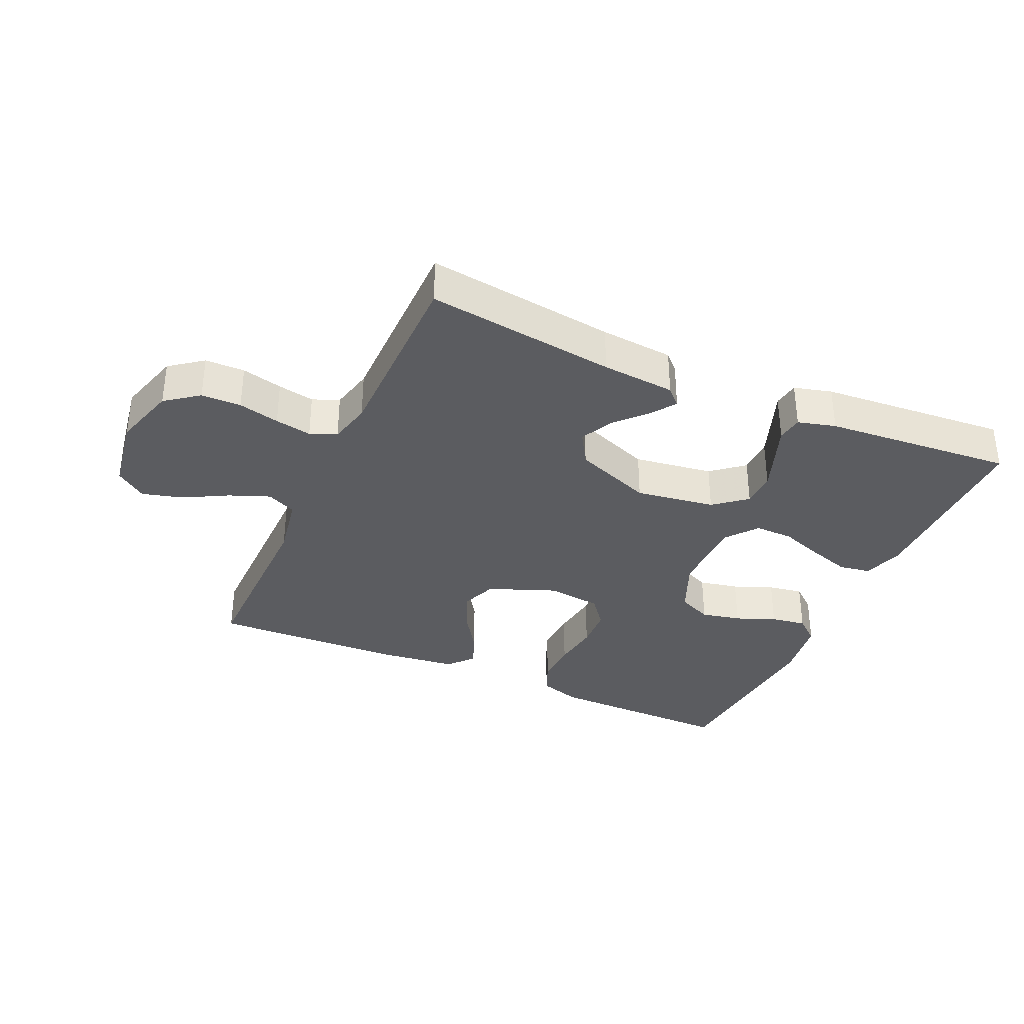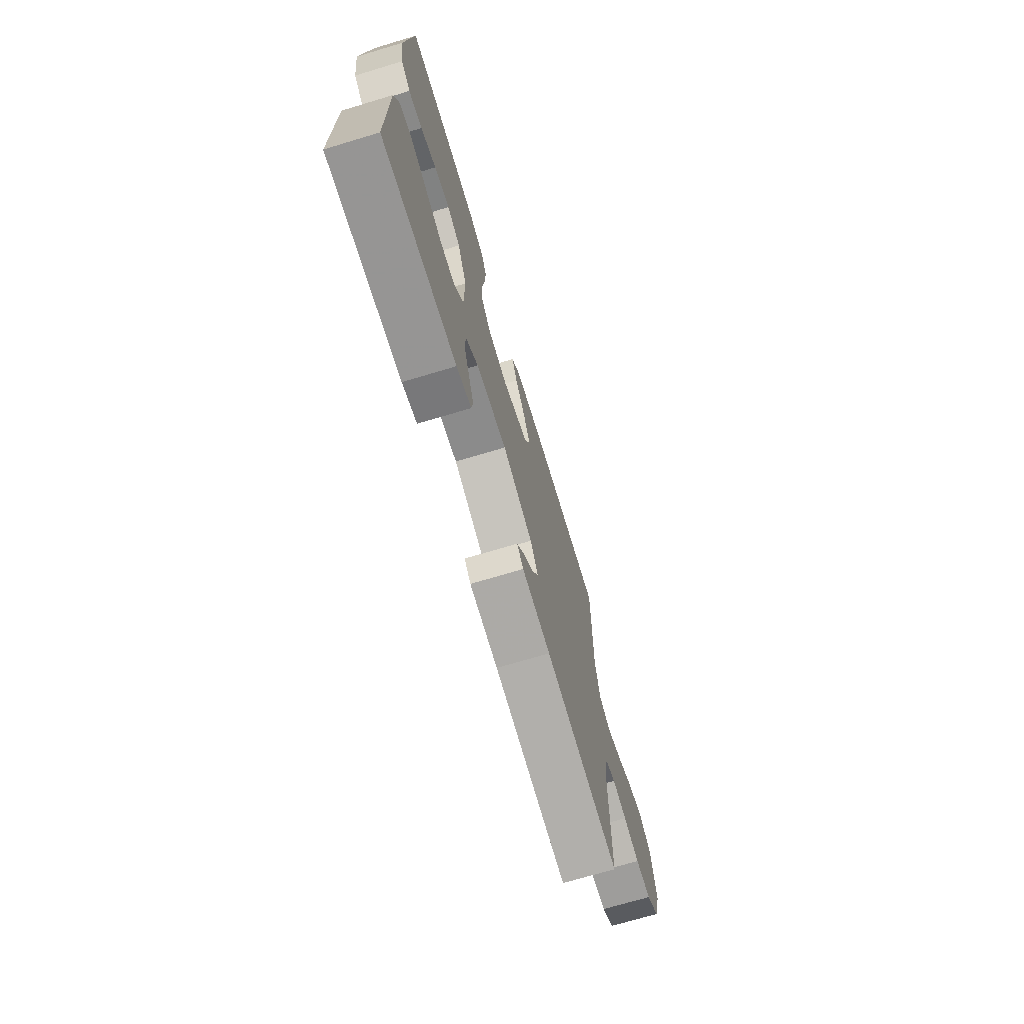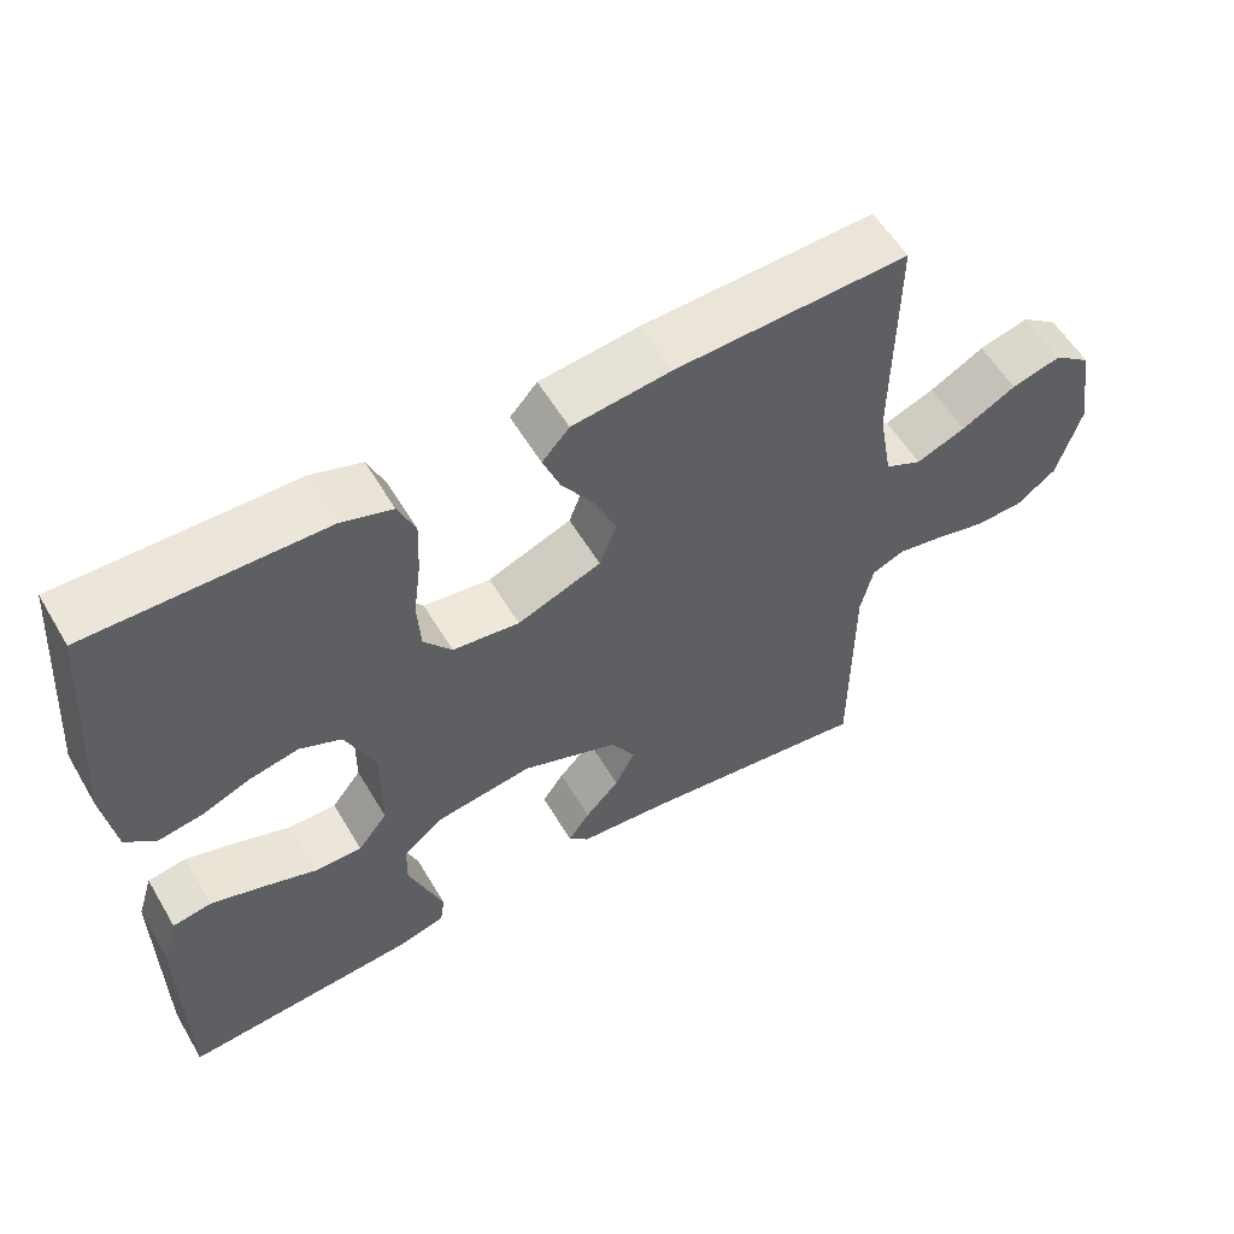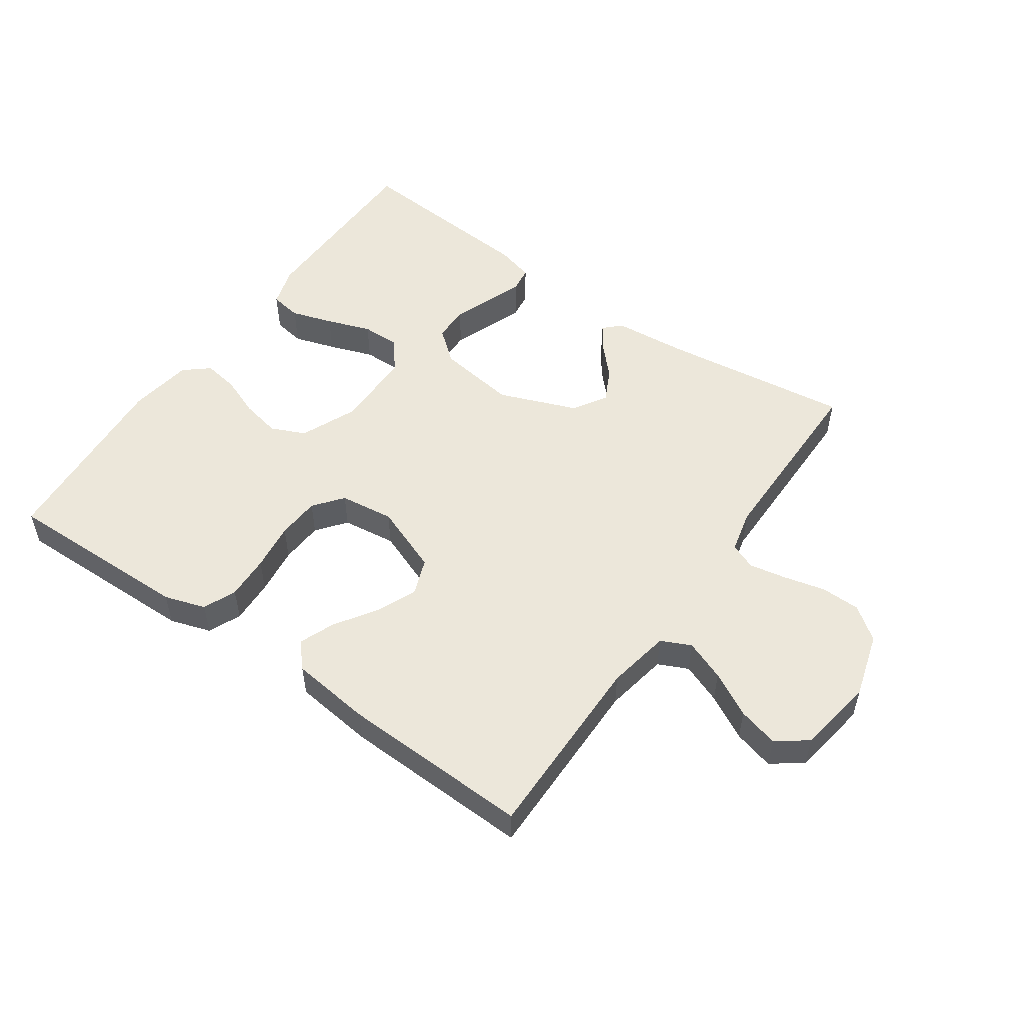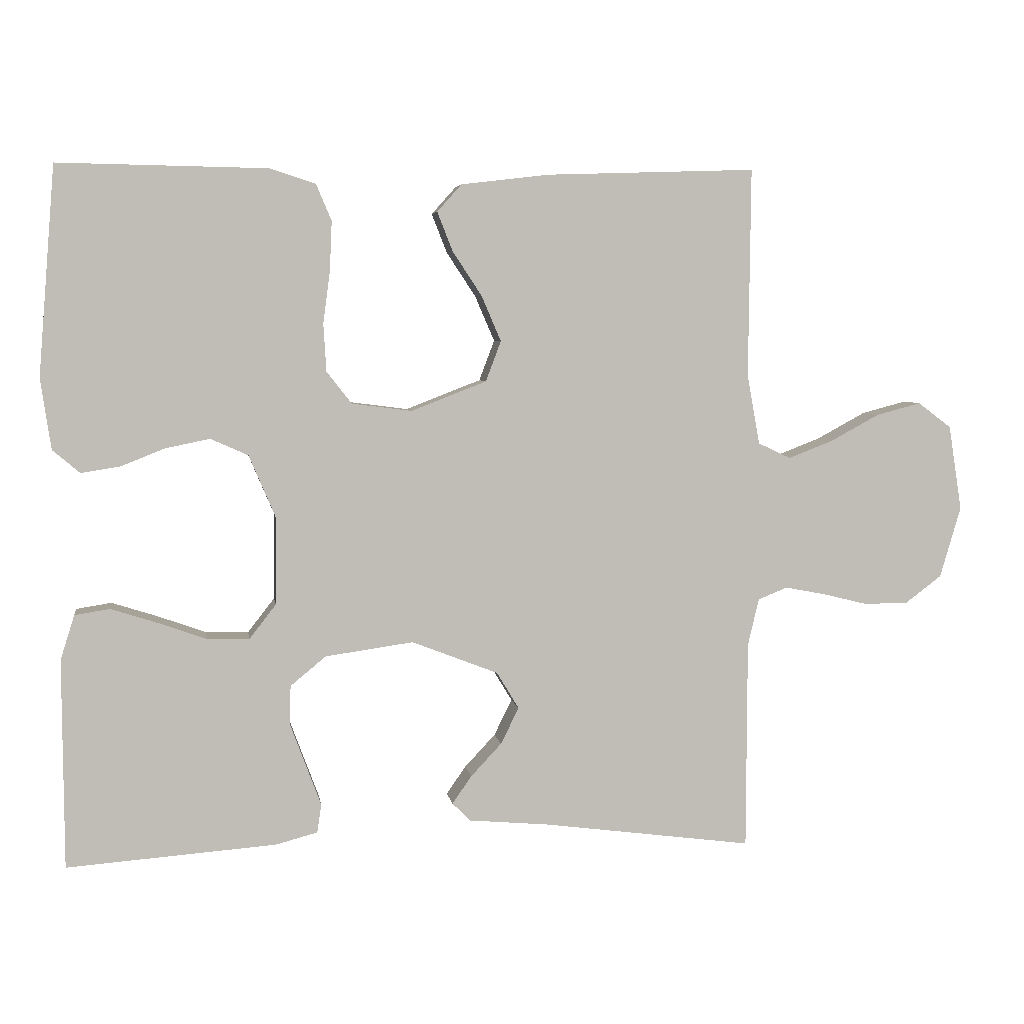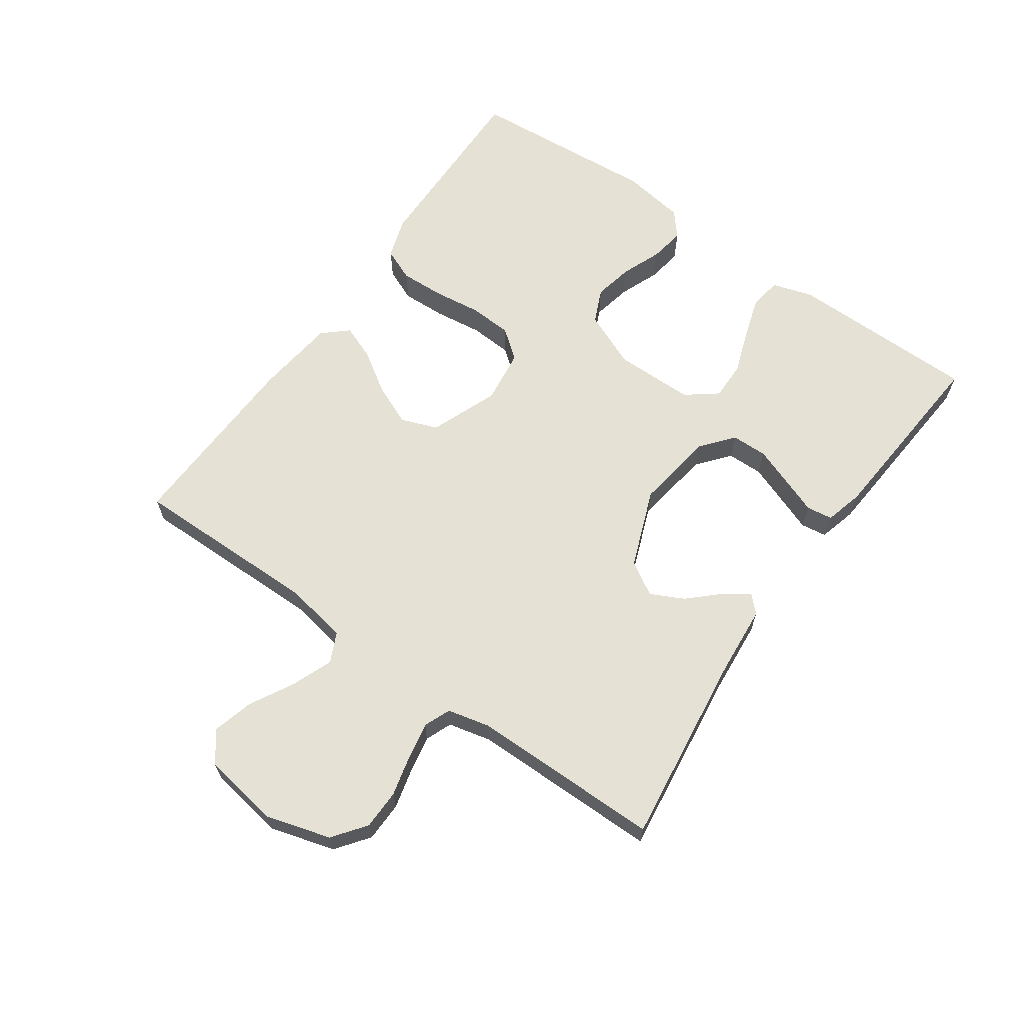
<metadata>
{"format":"obj","ext":"obj","renderer":"f3d","projection":"perspective","resolution":1024,"background":"white","views":[{"elev":-34.6,"azim":155.9,"up":"+Y"},{"elev":-71.5,"azim":-73.3,"up":"+Z"},{"elev":56.9,"azim":-30.4,"up":"+Z"},{"elev":52.5,"azim":35.0,"up":"+Y"},{"elev":4.9,"azim":-8.5,"up":"+Z"},{"elev":64.7,"azim":125.2,"up":"+Y"}]}
</metadata>
<code>
v 0.5 0.07 -0.5
v 0.2 0.07 -0.461
v 0.084 0.07 -0.451
v 0.058 0.07 -0.425
v 0.086 0.07 -0.385
v 0.13 0.07 -0.338
v 0.156 0.07 -0.286
v 0.124 0.07 -0.233
v 0 0.07 -0.185
v -0.126 0.07 -0.203
v -0.177 0.07 -0.245
v -0.178 0.07 -0.302
v -0.155 0.07 -0.364
v -0.134 0.07 -0.42
v -0.14 0.07 -0.461
v -0.2 0.07 -0.477
v -0.5 0.07 -0.5
v -0.502 0.07 -0.2
v -0.482 0.07 -0.136
v -0.432 0.07 -0.128
v -0.366 0.07 -0.149
v -0.296 0.07 -0.174
v -0.235 0.07 -0.175
v -0.197 0.07 -0.126
v -0.196 0.07 0
v -0.234 0.07 0.089
v -0.288 0.07 0.113
v -0.351 0.07 0.1
v -0.414 0.07 0.075
v -0.47 0.07 0.066
v -0.509 0.07 0.099
v -0.524 0.07 0.2
v -0.5 0.07 0.5
v -0.2 0.07 0.495
v -0.135 0.07 0.474
v -0.113 0.07 0.422
v -0.116 0.07 0.352
v -0.126 0.07 0.276
v -0.122 0.07 0.208
v -0.086 0.07 0.162
v 0 0.07 0.151
v 0.108 0.07 0.193
v 0.13 0.07 0.251
v 0.102 0.07 0.316
v 0.06 0.07 0.38
v 0.038 0.07 0.436
v 0.073 0.07 0.475
v 0.2 0.07 0.49
v 0.5 0.07 0.5
v 0.497 0.07 0.2
v 0.515 0.07 0.1
v 0.562 0.07 0.078
v 0.626 0.07 0.103
v 0.696 0.07 0.141
v 0.76 0.07 0.158
v 0.808 0.07 0.122
v 0.827 0.07 0
v 0.797 0.07 -0.102
v 0.745 0.07 -0.141
v 0.682 0.07 -0.142
v 0.617 0.07 -0.126
v 0.559 0.07 -0.115
v 0.517 0.07 -0.132
v 0.501 0.07 -0.2
v 0.5 0 -0.5
v 0.2 0 -0.461
v 0.084 0 -0.451
v 0.058 0 -0.425
v 0.086 0 -0.385
v 0.13 0 -0.338
v 0.156 0 -0.286
v 0.124 0 -0.233
v 0 0 -0.185
v -0.126 0 -0.203
v -0.177 0 -0.245
v -0.178 0 -0.302
v -0.155 0 -0.364
v -0.134 0 -0.42
v -0.14 0 -0.461
v -0.2 0 -0.477
v -0.5 0 -0.5
v -0.502 0 -0.2
v -0.482 0 -0.136
v -0.432 0 -0.128
v -0.366 0 -0.149
v -0.296 0 -0.174
v -0.235 0 -0.175
v -0.197 0 -0.126
v -0.196 0 0
v -0.234 0 0.089
v -0.288 0 0.113
v -0.351 0 0.1
v -0.414 0 0.075
v -0.47 0 0.066
v -0.509 0 0.099
v -0.524 0 0.2
v -0.5 0 0.5
v -0.2 0 0.495
v -0.135 0 0.474
v -0.113 0 0.422
v -0.116 0 0.352
v -0.126 0 0.276
v -0.122 0 0.208
v -0.086 0 0.162
v 0 0 0.151
v 0.108 0 0.193
v 0.13 0 0.251
v 0.102 0 0.316
v 0.06 0 0.38
v 0.038 0 0.436
v 0.073 0 0.475
v 0.2 0 0.49
v 0.5 0 0.5
v 0.497 0 0.2
v 0.515 0 0.1
v 0.562 0 0.078
v 0.626 0 0.103
v 0.696 0 0.141
v 0.76 0 0.158
v 0.808 0 0.122
v 0.827 0 0
v 0.797 0 -0.102
v 0.745 0 -0.141
v 0.682 0 -0.142
v 0.617 0 -0.126
v 0.559 0 -0.115
v 0.517 0 -0.132
v 0.501 0 -0.2
f 58 59 60 61
f 58 61 62
f 57 58 62
f 56 57 62 63
f 53 54 55 56
f 52 53 56 63
f 47 48 49 50
f 47 50 51
f 44 45 46 47
f 43 44 47 51
f 42 43 51 52
f 35 36 37 38
f 33 34 35 38
f 33 38 39
f 32 33 39 40
f 28 29 30 31
f 27 28 31 32
f 19 20 21 22
f 17 18 19 22
f 17 22 23
f 16 17 23
f 13 14 15 16
f 12 13 16 23
f 11 12 23 24
f 3 4 5 6
f 2 3 6 7
f 64 1 2 7
f 63 64 7 8
f 41 42 52 63
f 41 63 8 9
f 27 32 40 41
f 26 27 41
f 25 26 41 9
f 10 11 24 25
f 9 10 25
f 125 124 123 122
f 126 125 122
f 126 122 121
f 127 126 121 120
f 120 119 118 117
f 127 120 117 116
f 114 113 112 111
f 115 114 111
f 111 110 109 108
f 115 111 108 107
f 116 115 107 106
f 102 101 100 99
f 102 99 98 97
f 103 102 97
f 104 103 97 96
f 95 94 93 92
f 96 95 92 91
f 86 85 84 83
f 86 83 82 81
f 87 86 81
f 87 81 80
f 80 79 78 77
f 87 80 77 76
f 88 87 76 75
f 70 69 68 67
f 71 70 67 66
f 71 66 65 128
f 72 71 128 127
f 127 116 106 105
f 73 72 127 105
f 105 104 96 91
f 105 91 90
f 73 105 90 89
f 89 88 75 74
f 89 74 73
f 1 65 66 2
f 2 66 67 3
f 3 67 68 4
f 4 68 69 5
f 5 69 70 6
f 6 70 71 7
f 7 71 72 8
f 8 72 73 9
f 9 73 74 10
f 10 74 75 11
f 11 75 76 12
f 12 76 77 13
f 13 77 78 14
f 14 78 79 15
f 15 79 80 16
f 16 80 81 17
f 17 81 82 18
f 18 82 83 19
f 19 83 84 20
f 20 84 85 21
f 21 85 86 22
f 22 86 87 23
f 23 87 88 24
f 24 88 89 25
f 25 89 90 26
f 26 90 91 27
f 27 91 92 28
f 28 92 93 29
f 29 93 94 30
f 30 94 95 31
f 31 95 96 32
f 32 96 97 33
f 33 97 98 34
f 34 98 99 35
f 35 99 100 36
f 36 100 101 37
f 37 101 102 38
f 38 102 103 39
f 39 103 104 40
f 40 104 105 41
f 41 105 106 42
f 42 106 107 43
f 43 107 108 44
f 44 108 109 45
f 45 109 110 46
f 46 110 111 47
f 47 111 112 48
f 48 112 113 49
f 49 113 114 50
f 50 114 115 51
f 51 115 116 52
f 52 116 117 53
f 53 117 118 54
f 54 118 119 55
f 55 119 120 56
f 56 120 121 57
f 57 121 122 58
f 58 122 123 59
f 59 123 124 60
f 60 124 125 61
f 61 125 126 62
f 62 126 127 63
f 63 127 128 64
f 64 128 65 1

</code>
